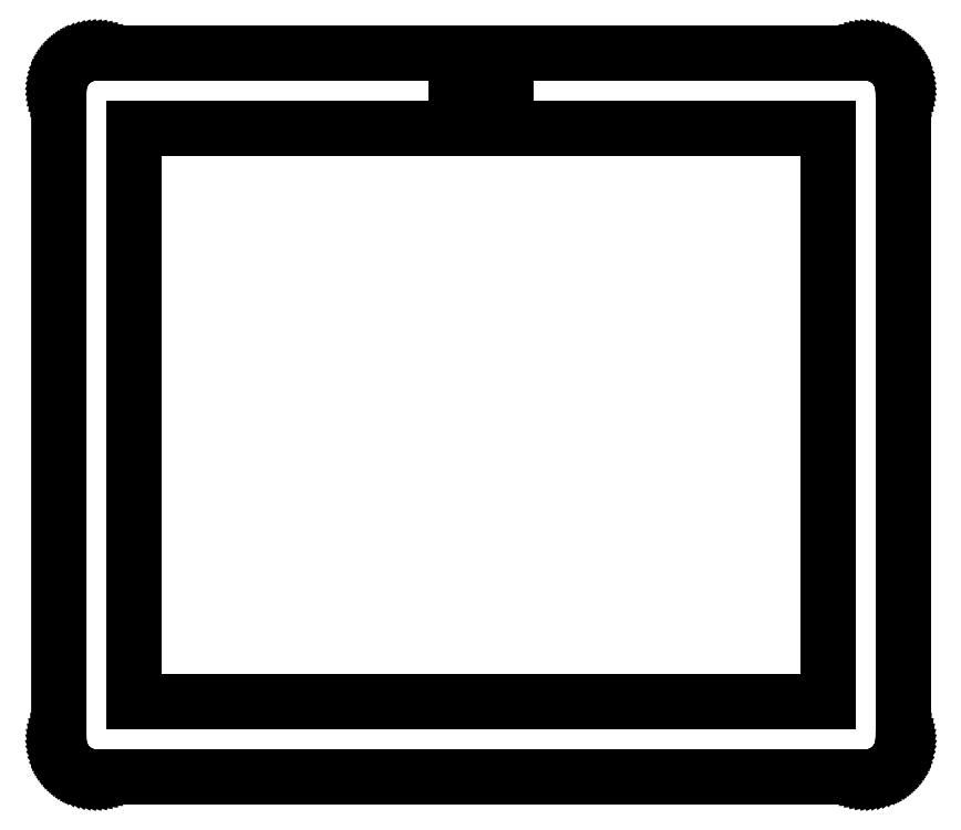
<metadata>
{"format":"dxf","ext":"dxf","renderer":"ezdxf+matplotlib","layout":"modelspace","background":"white","min_lineweight":24,"dpi":150}
</metadata>
<code>
0
SECTION
2
ENTITIES
0
LINE
8
0
10
79.15
20
144.4
30
0
11
79.15
21
129.4
31
0
0
LINE
8
0
10
79.15
20
129.4
30
0
11
15.1
21
129.4
31
0
0
LINE
8
0
10
15.1
20
129.4
30
0
11
15.1
21
15.07
31
0
0
LINE
8
0
10
15.1
20
15.07
30
0
11
153.2
21
15.07
31
0
0
LINE
8
0
10
153.2
20
15.07
30
0
11
153.2
21
129.4
31
0
0
LINE
8
0
10
153.2
20
129.4
30
0
11
89.15
21
129.4
31
0
0
LINE
8
0
10
89.15
20
129.4
30
0
11
89.15
21
144.4
31
0
0
LINE
8
0
10
89.15
20
144.4
30
0
11
160.7
21
144.4
31
0
0
LINE
8
0
10
160.7
20
144.4
30
0
11
161.3
21
144.4
31
0
0
LINE
8
0
10
161.3
20
144.4
30
0
11
161.9
21
144.3
31
0
0
LINE
8
0
10
161.9
20
144.3
30
0
11
162.5
21
144.2
31
0
0
LINE
8
0
10
162.5
20
144.2
30
0
11
163
21
144
31
0
0
LINE
8
0
10
163
20
144
30
0
11
163.6
21
143.8
31
0
0
LINE
8
0
10
163.6
20
143.8
30
0
11
164.1
21
143.6
31
0
0
LINE
8
0
10
164.1
20
143.6
30
0
11
164.6
21
143.3
31
0
0
LINE
8
0
10
164.6
20
143.3
30
0
11
165.1
21
142.9
31
0
0
LINE
8
0
10
165.1
20
142.9
30
0
11
165.6
21
142.6
31
0
0
LINE
8
0
10
165.6
20
142.6
30
0
11
166
21
142.2
31
0
0
LINE
8
0
10
166
20
142.2
30
0
11
166.4
21
141.7
31
0
0
LINE
8
0
10
166.4
20
141.7
30
0
11
166.8
21
141.3
31
0
0
LINE
8
0
10
166.8
20
141.3
30
0
11
167.1
21
140.8
31
0
0
LINE
8
0
10
167.1
20
140.8
30
0
11
167.4
21
140.3
31
0
0
LINE
8
0
10
167.4
20
140.3
30
0
11
167.6
21
139.7
31
0
0
LINE
8
0
10
167.6
20
139.7
30
0
11
167.8
21
139.2
31
0
0
LINE
8
0
10
167.8
20
139.2
30
0
11
168
21
138.6
31
0
0
LINE
8
0
10
168
20
138.6
30
0
11
168.1
21
138
31
0
0
LINE
8
0
10
168.1
20
138
30
0
11
168.2
21
137.5
31
0
0
LINE
8
0
10
168.2
20
137.5
30
0
11
168.2
21
136.9
31
0
0
LINE
8
0
10
168.2
20
136.9
30
0
11
168.2
21
7.572
31
0
0
LINE
8
0
10
168.2
20
7.572
30
0
11
168.2
21
6.984
31
0
0
LINE
8
0
10
168.2
20
6.984
30
0
11
168.1
21
6.401
31
0
0
LINE
8
0
10
168.1
20
6.401
30
0
11
168
21
5.822
31
0
0
LINE
8
0
10
168
20
5.822
30
0
11
167.8
21
5.257
31
0
0
LINE
8
0
10
167.8
20
5.257
30
0
11
167.6
21
4.702
31
0
0
LINE
8
0
10
167.6
20
4.702
30
0
11
167.4
21
4.17
31
0
0
LINE
8
0
10
167.4
20
4.17
30
0
11
167.1
21
3.656
31
0
0
LINE
8
0
10
167.1
20
3.656
30
0
11
166.8
21
3.164
31
0
0
LINE
8
0
10
166.8
20
3.164
30
0
11
166.4
21
2.704
31
0
0
LINE
8
0
10
166.4
20
2.704
30
0
11
166
21
2.271
31
0
0
LINE
8
0
10
166
20
2.271
30
0
11
165.6
21
1.869
31
0
0
LINE
8
0
10
165.6
20
1.869
30
0
11
165.1
21
1.506
31
0
0
LINE
8
0
10
165.1
20
1.506
30
0
11
164.6
21
1.178
31
0
0
LINE
8
0
10
164.6
20
1.178
30
0
11
164.1
21
0.8916
31
0
0
LINE
8
0
10
164.1
20
0.8916
30
0
11
163.6
21
0.6449
31
0
0
LINE
8
0
10
163.6
20
0.6449
30
0
11
163
21
0.4396
31
0
0
LINE
8
0
10
163
20
0.4396
30
0
11
162.5
21
0.2797
31
0
0
LINE
8
0
10
162.5
20
0.2797
30
0
11
161.9
21
0.1654
31
0
0
LINE
8
0
10
161.9
20
0.1654
30
0
11
161.3
21
0.09784
31
0
0
LINE
8
0
10
161.3
20
0.09784
30
0
11
160.7
21
0.07304
31
0
0
LINE
8
0
10
160.7
20
0.07304
30
0
11
7.594
21
0.07304
31
0
0
LINE
8
0
10
7.594
20
0.07304
30
0
11
7.006
21
0.09784
31
0
0
LINE
8
0
10
7.006
20
0.09784
30
0
11
6.42
21
0.1654
31
0
0
LINE
8
0
10
6.42
20
0.1654
30
0
11
5.844
21
0.2797
31
0
0
LINE
8
0
10
5.844
20
0.2797
30
0
11
5.277
21
0.4396
31
0
0
LINE
8
0
10
5.277
20
0.4396
30
0
11
4.724
21
0.6449
31
0
0
LINE
8
0
10
4.724
20
0.6449
30
0
11
4.189
21
0.8916
31
0
0
LINE
8
0
10
4.189
20
0.8916
30
0
11
3.675
21
1.178
31
0
0
LINE
8
0
10
3.675
20
1.178
30
0
11
3.185
21
1.506
31
0
0
LINE
8
0
10
3.185
20
1.506
30
0
11
2.724
21
1.869
31
0
0
LINE
8
0
10
2.724
20
1.869
30
0
11
2.29
21
2.271
31
0
0
LINE
8
0
10
2.29
20
2.271
30
0
11
1.891
21
2.704
31
0
0
LINE
8
0
10
1.891
20
2.704
30
0
11
1.527
21
3.164
31
0
0
LINE
8
0
10
1.527
20
3.164
30
0
11
1.2
21
3.656
31
0
0
LINE
8
0
10
1.2
20
3.656
30
0
11
0.9123
21
4.17
31
0
0
LINE
8
0
10
0.9123
20
4.17
30
0
11
0.6642
21
4.702
31
0
0
LINE
8
0
10
0.6642
20
4.702
30
0
11
0.4616
21
5.257
31
0
0
LINE
8
0
10
0.4616
20
5.257
30
0
11
0.3018
21
5.822
31
0
0
LINE
8
0
10
0.3018
20
5.822
30
0
11
0.1874
21
6.401
31
0
0
LINE
8
0
10
0.1874
20
6.401
30
0
11
0.1171
21
6.984
31
0
0
LINE
8
0
10
0.1171
20
6.984
30
0
11
0.09371
21
7.572
31
0
0
LINE
8
0
10
0.09371
20
7.572
30
0
11
0.09508
21
136.9
31
0
0
LINE
8
0
10
0.09508
20
136.9
30
0
11
0.1171
21
137.5
31
0
0
LINE
8
0
10
0.1171
20
137.5
30
0
11
0.1874
21
138
31
0
0
LINE
8
0
10
0.1874
20
138
30
0
11
0.3018
21
138.6
31
0
0
LINE
8
0
10
0.3018
20
138.6
30
0
11
0.4616
21
139.2
31
0
0
LINE
8
0
10
0.4616
20
139.2
30
0
11
0.6642
21
139.7
31
0
0
LINE
8
0
10
0.6642
20
139.7
30
0
11
0.9123
21
140.3
31
0
0
LINE
8
0
10
0.9123
20
140.3
30
0
11
1.2
21
140.8
31
0
0
LINE
8
0
10
1.2
20
140.8
30
0
11
1.527
21
141.3
31
0
0
LINE
8
0
10
1.527
20
141.3
30
0
11
1.891
21
141.7
31
0
0
LINE
8
0
10
1.891
20
141.7
30
0
11
2.29
21
142.2
31
0
0
LINE
8
0
10
2.29
20
142.2
30
0
11
2.724
21
142.6
31
0
0
LINE
8
0
10
2.724
20
142.6
30
0
11
3.185
21
142.9
31
0
0
LINE
8
0
10
3.185
20
142.9
30
0
11
3.675
21
143.3
31
0
0
LINE
8
0
10
3.675
20
143.3
30
0
11
4.189
21
143.6
31
0
0
LINE
8
0
10
4.189
20
143.6
30
0
11
4.724
21
143.8
31
0
0
LINE
8
0
10
4.724
20
143.8
30
0
11
5.277
21
144
31
0
0
LINE
8
0
10
5.277
20
144
30
0
11
5.844
21
144.2
31
0
0
LINE
8
0
10
5.844
20
144.2
30
0
11
6.42
21
144.3
31
0
0
LINE
8
0
10
6.42
20
144.3
30
0
11
7.006
21
144.4
31
0
0
LINE
8
0
10
7.006
20
144.4
30
0
11
7.594
21
144.4
31
0
0
LINE
8
0
10
7.594
20
144.4
30
0
11
79.15
21
144.4
31
0
0
ENDSEC
0
EOF

</code>
